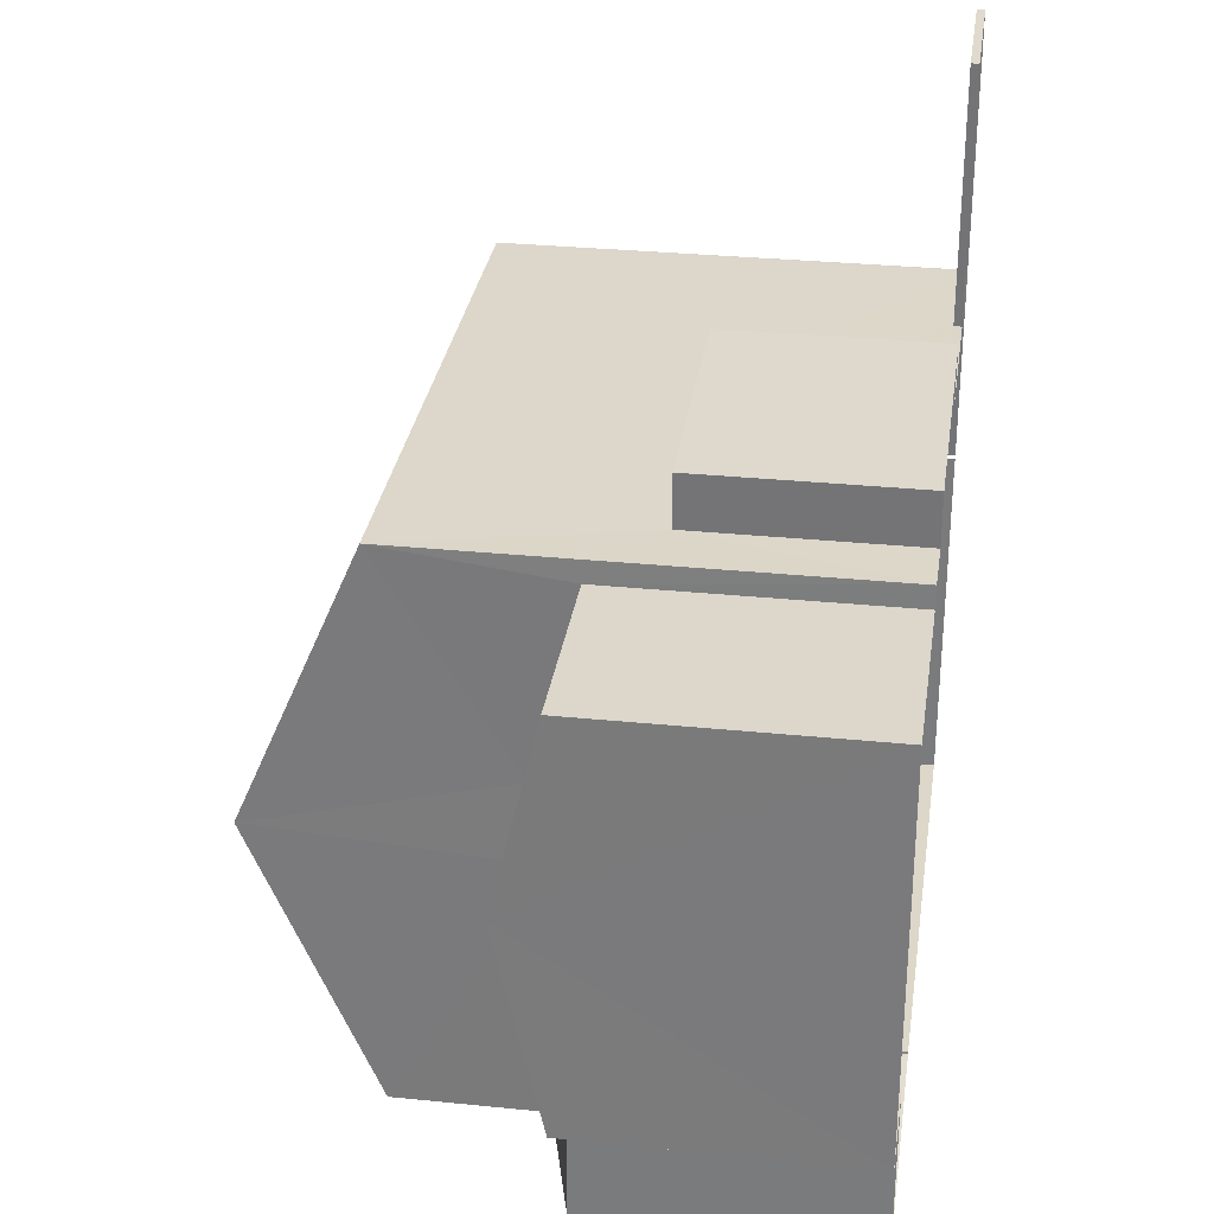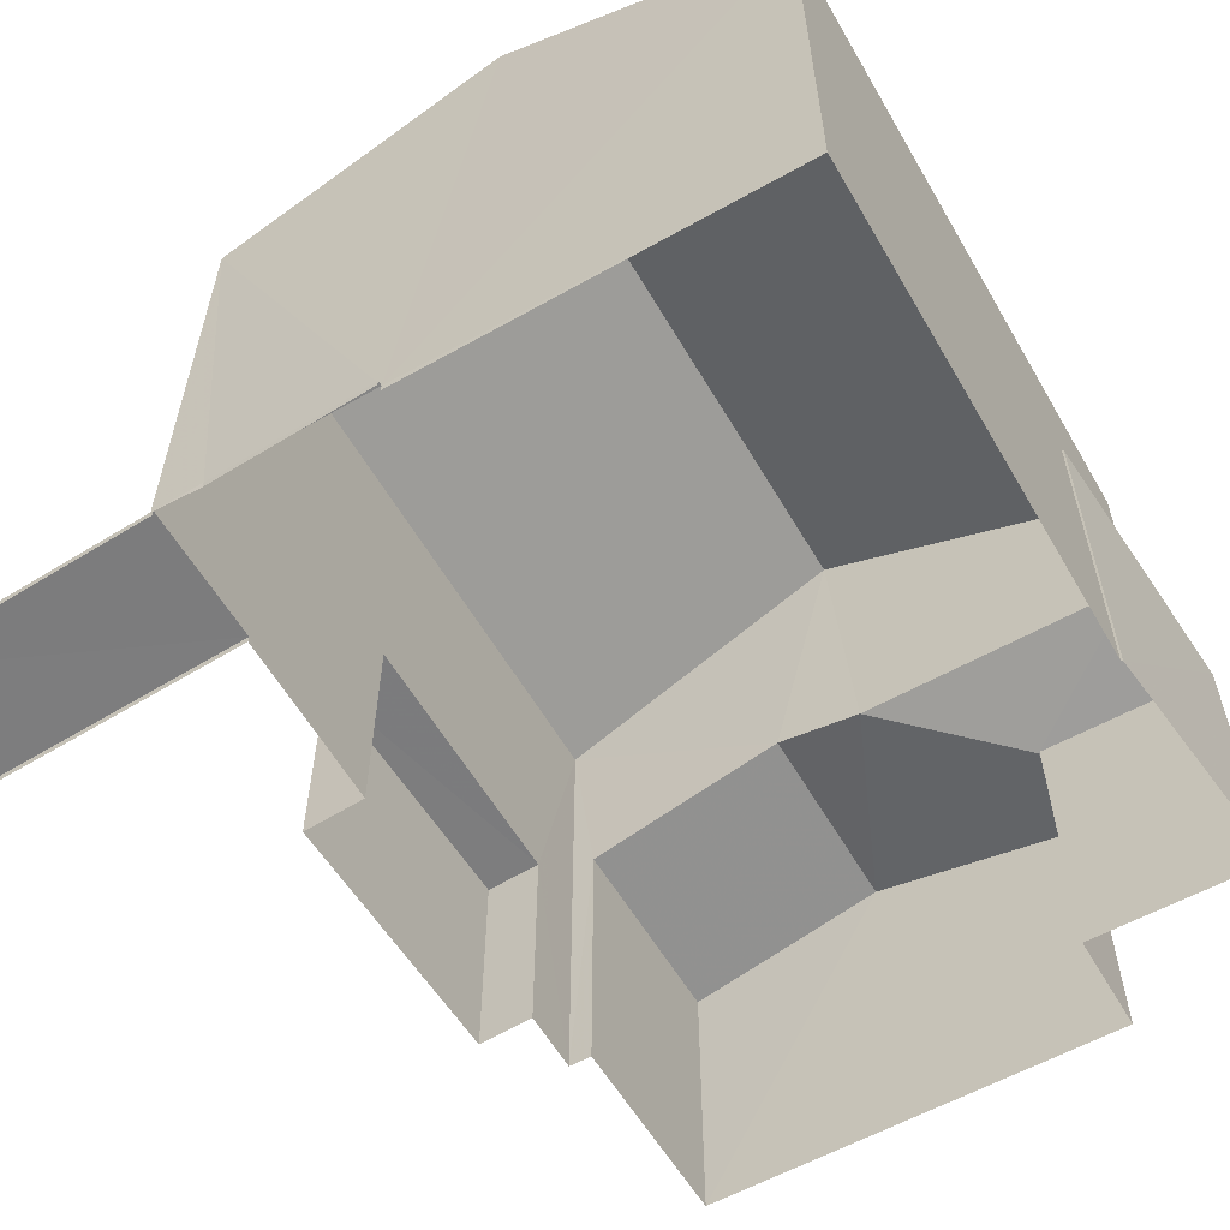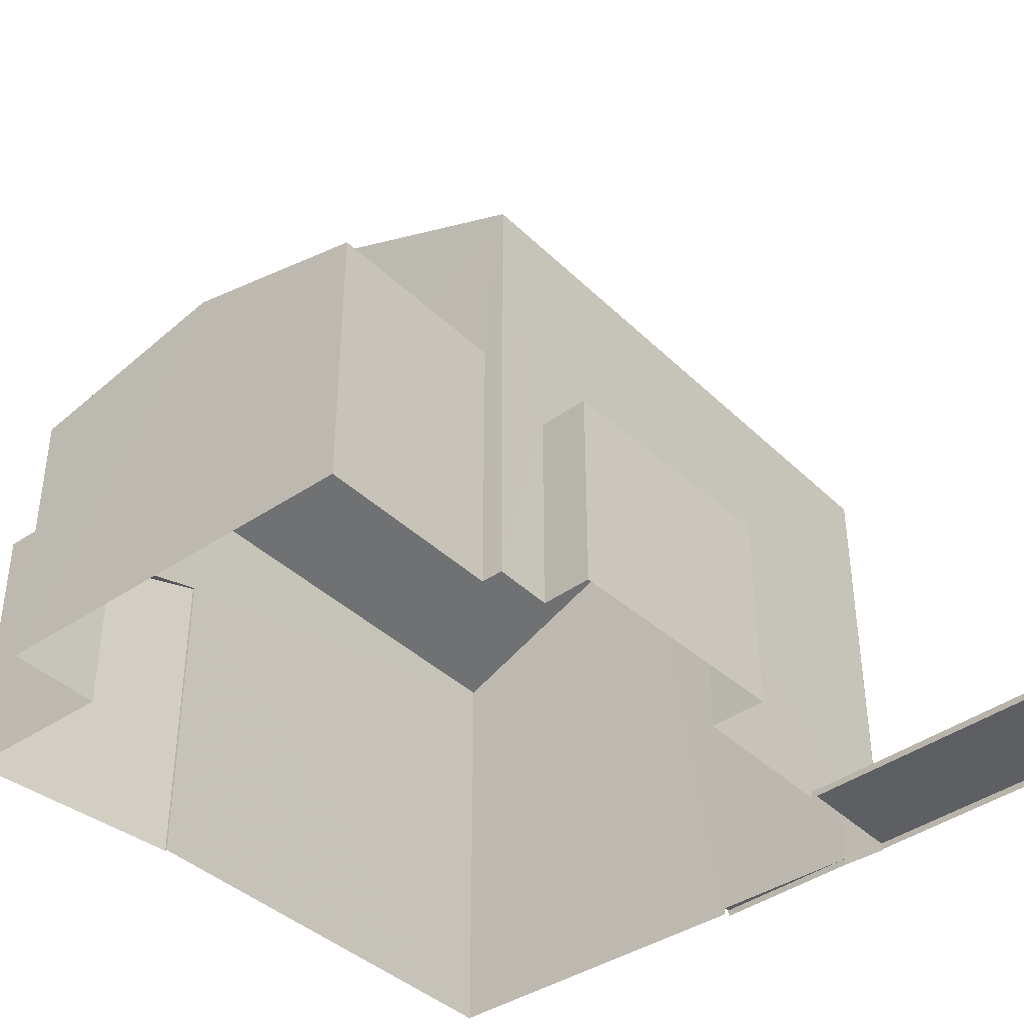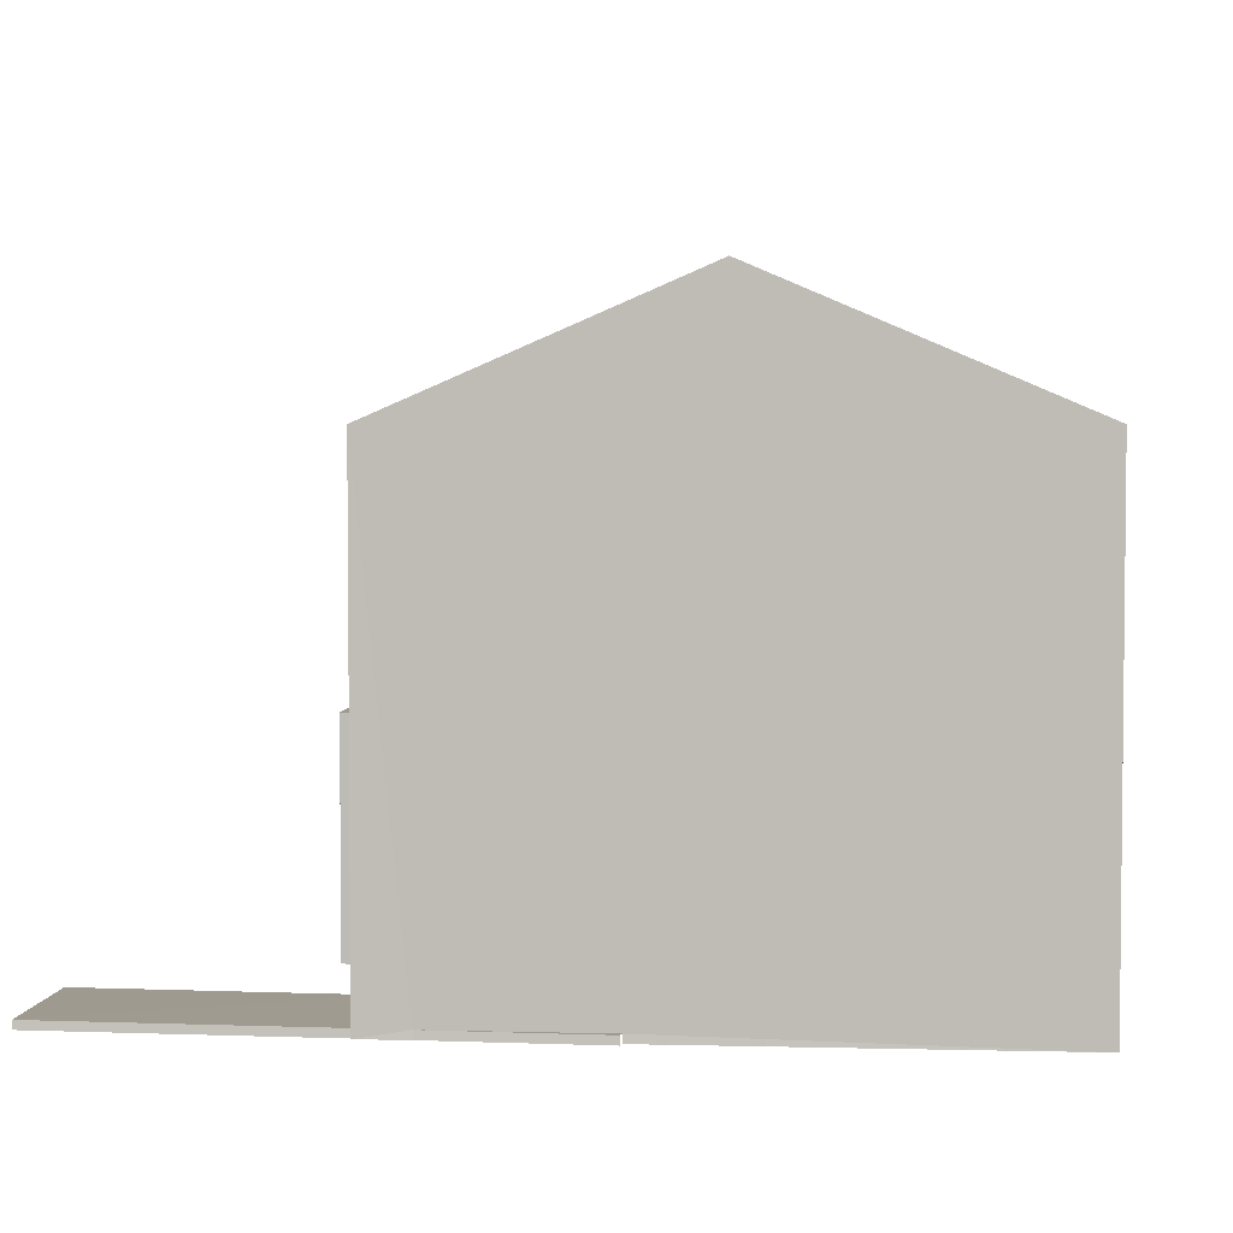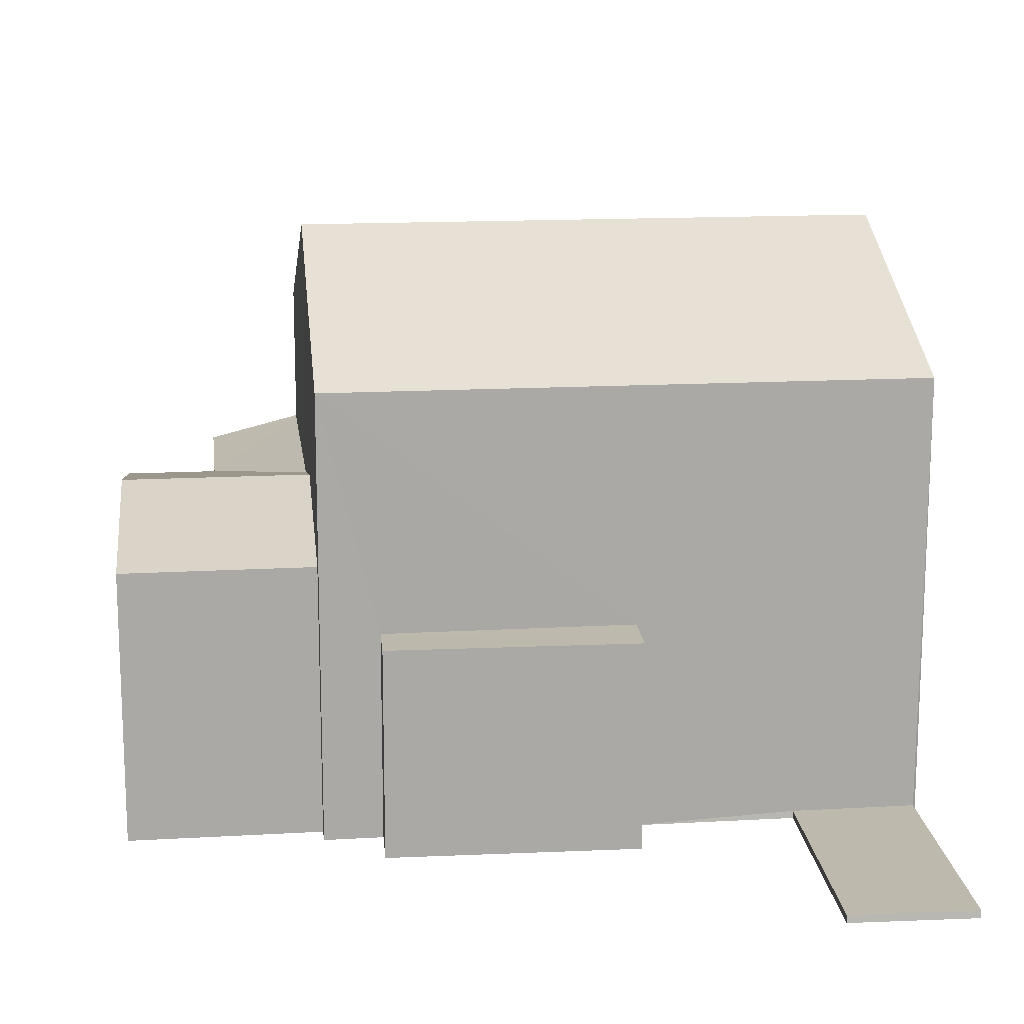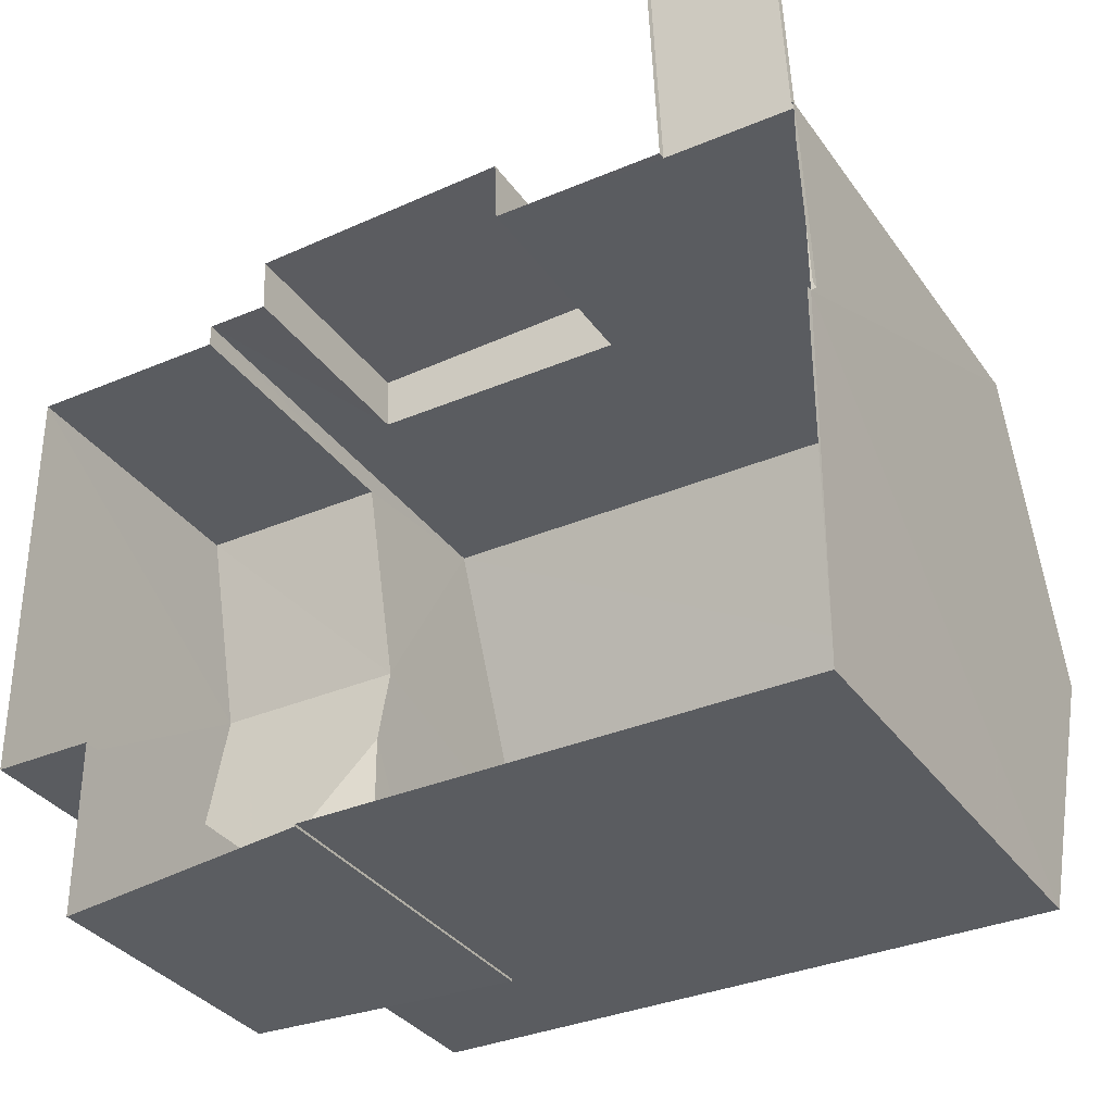
<metadata>
{"format":"obj","ext":"obj","renderer":"f3d","projection":"perspective","resolution":1024,"background":"white","views":[{"elev":30.2,"azim":98.4,"up":"+Y"},{"elev":-58.9,"azim":-60.1,"up":"+Z"},{"elev":-39.6,"azim":130.0,"up":"+Z"},{"elev":3.9,"azim":-85.5,"up":"+Z"},{"elev":15.0,"azim":172.8,"up":"+Z"},{"elev":-33.7,"azim":-150.2,"up":"+Y"}]}
</metadata>
<code>
v -2.256e+05 -1.272e+05 13.5
v -2.256e+05 -1.272e+05 13.5
v -2.256e+05 -1.272e+05 13.5
v -2.256e+05 -1.272e+05 13.5
v -2.256e+05 -1.272e+05 13.5
v -2.256e+05 -1.272e+05 13.5
v -2.256e+05 -1.272e+05 13.5
v -2.256e+05 -1.272e+05 13.5
v -2.256e+05 -1.272e+05 13.5
v -2.256e+05 -1.272e+05 13.5
v -2.256e+05 -1.272e+05 13.5
v -2.256e+05 -1.272e+05 13.5
v -2.256e+05 -1.272e+05 13.5
v -2.256e+05 -1.272e+05 13.5
v -2.256e+05 -1.272e+05 13.5
v -2.256e+05 -1.272e+05 13.5
v -2.256e+05 -1.272e+05 13.5
v -2.256e+05 -1.272e+05 13.5
v -2.256e+05 -1.272e+05 13.5
v -2.256e+05 -1.272e+05 13.5
v -2.256e+05 -1.272e+05 13.5
v -2.256e+05 -1.272e+05 16.57
v -2.256e+05 -1.272e+05 16.57
v -2.256e+05 -1.272e+05 16.57
v -2.256e+05 -1.272e+05 16.57
v -2.256e+05 -1.272e+05 17.5
v -2.256e+05 -1.272e+05 17.89
v -2.256e+05 -1.272e+05 17.5
v -2.256e+05 -1.272e+05 18.4
v -2.256e+05 -1.272e+05 17.89
v -2.256e+05 -1.272e+05 18.4
v -2.256e+05 -1.272e+05 13.61
v -2.256e+05 -1.272e+05 13.61
v -2.256e+05 -1.272e+05 13.61
v -2.256e+05 -1.272e+05 13.61
v -2.256e+05 -1.272e+05 17.49
v -2.256e+05 -1.272e+05 17.49
v -2.256e+05 -1.272e+05 18.14
v -2.256e+05 -1.272e+05 18.14
v -2.256e+05 -1.272e+05 17.49
v -2.256e+05 -1.272e+05 17.49
v -2.256e+05 -1.272e+05 13.61
v -2.256e+05 -1.272e+05 13.61
v -2.256e+05 -1.272e+05 13.61
v -2.256e+05 -1.272e+05 20.05
v -2.256e+05 -1.272e+05 20.05
v -2.256e+05 -1.272e+05 21.79
v -2.256e+05 -1.272e+05 21.79
v -2.256e+05 -1.272e+05 20.05
v -2.256e+05 -1.272e+05 20.05
f 1 2 3
f 4 5 6
f 7 8 9
f 3 10 11
f 1 3 12
f 8 13 12
f 4 14 5
f 15 16 14
f 11 10 17
f 9 8 18
f 18 19 4
f 19 20 15
f 11 21 19
f 3 11 8
f 12 3 8
f 15 14 4
f 18 8 11
f 19 15 4
f 11 19 18
f 42 44 20
f 19 42 20
f 22 23 24
f 25 22 24
f 26 27 28
f 28 27 29
f 26 30 27
f 29 27 31
f 32 33 34
f 35 32 34
f 36 37 26
f 37 38 26
f 26 38 30
f 38 39 30
f 40 39 38
f 40 41 39
f 42 43 44
f 45 46 47
f 48 45 47
f 49 50 48
f 47 49 48
f 35 34 5
f 14 35 5
f 11 17 29
f 31 11 29
f 33 6 5
f 34 33 5
f 14 16 35
f 16 46 35
f 18 4 32
f 25 46 45
f 32 35 25
f 13 22 45
f 8 22 13
f 18 32 25
f 22 25 45
f 35 46 25
f 21 31 49
f 49 31 50
f 21 11 31
f 50 31 27
f 15 20 44
f 43 15 44
f 19 21 42
f 43 16 15
f 46 43 42
f 46 16 43
f 42 21 49
f 46 42 47
f 47 42 49
f 37 2 38
f 2 1 38
f 1 40 38
f 24 7 9
f 24 23 7
f 4 6 33
f 32 4 33
f 22 7 23
f 22 8 7
f 37 3 2
f 37 36 3
f 10 36 28
f 28 36 26
f 3 36 10
f 41 40 1
f 12 41 1
f 25 24 9
f 18 25 9
f 28 17 10
f 28 29 17
f 50 27 30
f 12 13 41
f 48 30 39
f 50 30 48
f 41 13 45
f 39 41 45
f 48 39 45

</code>
